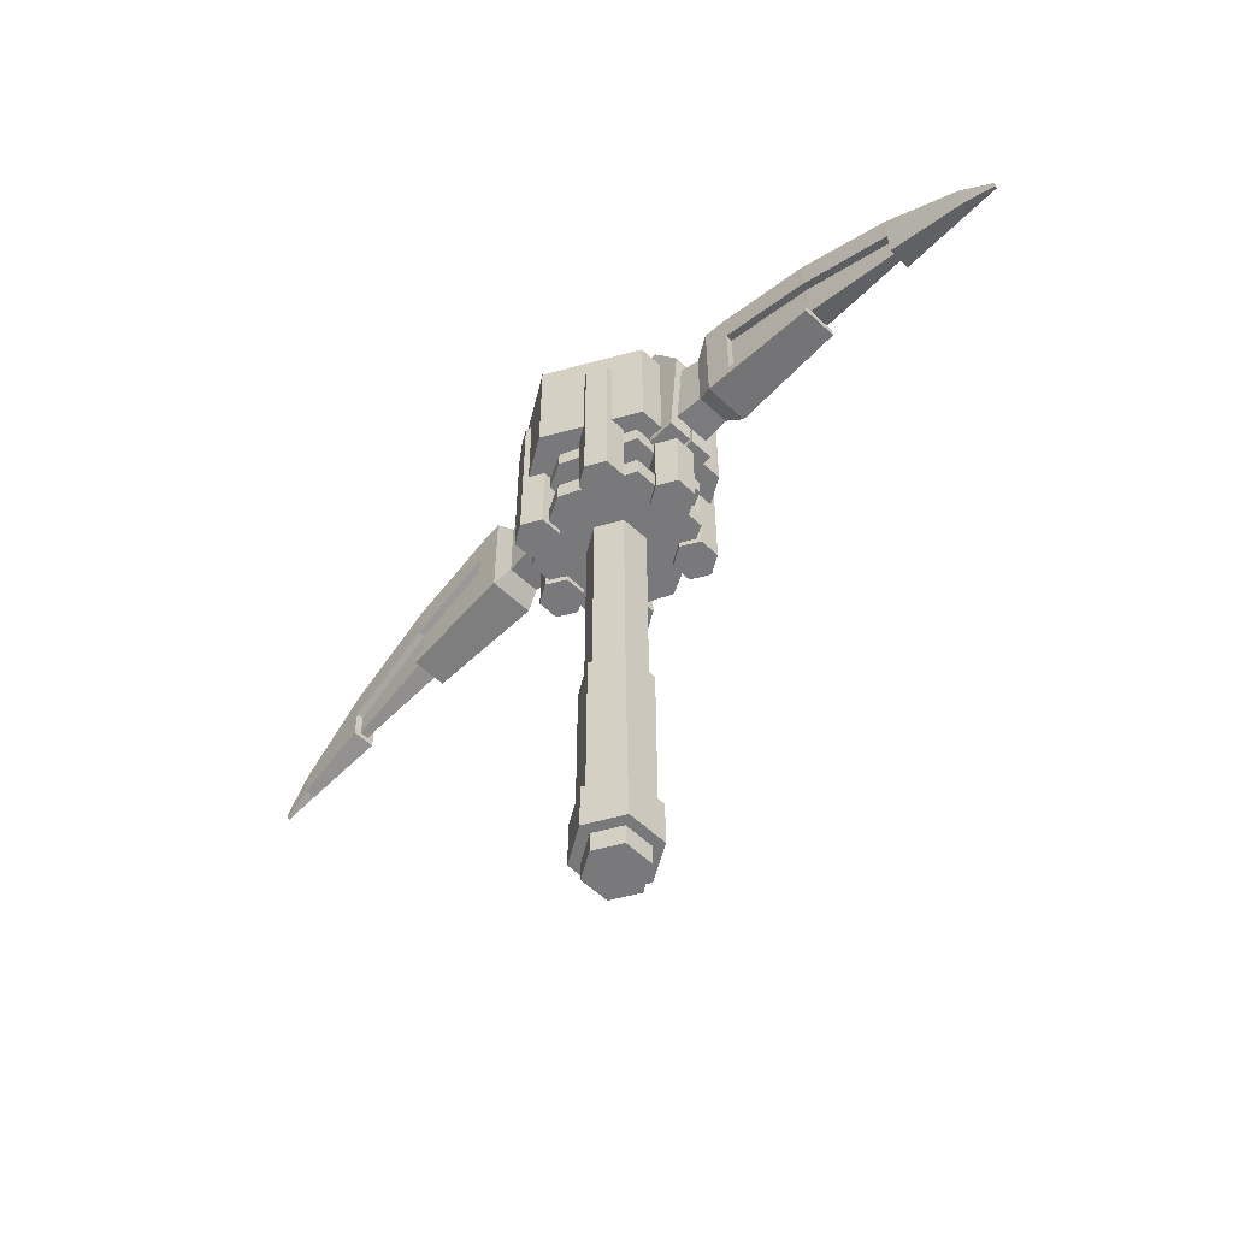
<metadata>
{"format":"obj","ext":"obj","renderer":"f3d","projection":"perspective","resolution":1024,"background":"white","views":[{"elev":-57.9,"azim":45.9,"up":"+Y"}]}
</metadata>
<code>
g default
v -0.03464 -0.5712 0.02
v -0.03464 0.4268 0.02
v -0.03464 -0.5712 -0.02
v -0.03464 0.4268 -0.02
v -0.03464 -0.2128 0.02
v -0.03464 -0.2128 -0.02
v -0.03464 -0.5399 0.02
v -0.03464 -0.5399 -0.02
v -0.04103 -0.2128 0.02369
v -0.04103 -0.2128 -0.02369
v -0.04103 -0.4692 0.02369
v -0.04103 -0.4692 -0.02369
v -0.0478 -0.4692 0.0276
v -0.0478 -0.4692 -0.0276
v -0.0478 -0.5399 0.0276
v -0.0478 -0.5399 -0.0276
v -0.1212 0.3694 0.02793
v -0.1212 0.3694 -0.02793
v -0.1212 0.2404 0.02793
v -0.1212 0.2404 -0.02793
v -0.05311 0.199 0.03066
v -0.05311 0.199 -0.03066
v -0.05311 0.142 0.03066
v -0.05311 0.142 -0.03066
v -0.03464 0.112 0.02
v -0.03464 0.112 -0.02
v -0.09741 0.142 0.05713
v -0.09741 0.142 -0.05713
v -0.09741 0.112 0.05713
v -0.09741 0.112 -0.05713
v -0.09741 0.2239 0.05713
v -0.09741 0.2239 -0.05713
v -0.09741 0.199 0.05713
v -0.09741 0.199 -0.05713
v -0.07794 0.4268 0.045
v -0.07794 0.4268 -0.045
v -0.07794 0.4037 0.045
v -0.07794 0.4037 -0.045
v -0.1212 0.4037 0.07
v -0.1212 0.4037 -0.07
v -0.1212 0.2239 0.07
v -0.1212 0.2239 -0.07
v -0.1802 0.3484 0.02369
v -0.1802 0.3484 -0.02369
v -0.1802 0.2413 0.02369
v -0.1802 0.2413 -0.02369
v -0.2039 0.3795 0.03195
v -0.2039 0.3795 -0.03195
v -0.2039 0.2243 0.03195
v -0.2039 0.2243 -0.03195
v -0.3693 0.3435 0.0249
v -0.3693 0.3435 -0.0249
v -0.3693 0.2182 0.0249
v -0.3693 0.2182 -0.0249
v -0.5036 0.2872 0.01612
v -0.5036 0.2872 -0.01612
v -0.5036 0.1993 0.01612
v -0.5036 0.1993 -0.01612
v -0.613 0.2169 0.007315
v -0.613 0.2169 -0.007315
v -0.613 0.1777 0.007315
v -0.613 0.1777 -0.007315
v -0.6575 0.1732 0.001854
v -0.6575 0.1732 -0.001854
v -0.6575 0.1635 0.001854
v -0.6575 0.1635 -0.001854
v -0.1212 0.3138 0.07
v -0.1212 0.3138 -0.07
v -0.1212 0.3138 0.02793
v -0.1212 0.3138 -0.02793
v -0.1802 0.3038 0.02369
v -0.1802 0.3038 -0.02369
v -0.2039 0.3089 0.03195
v -0.2039 0.3089 -0.03195
v -0.3693 0.2957 0.0249
v -0.3693 0.2957 -0.0249
v -0.5036 0.2433 0.01612
v -0.5036 0.2433 -0.01612
v -0.613 0.1973 0.007315
v -0.613 0.1973 -0.007315
v -0.6575 0.1684 0.001854
v -0.6575 0.1684 -0.001854
v -0.239 0.223 0.03046
v -0.239 0.223 -0.03046
v -0.239 0.3751 0.03046
v -0.239 0.3751 -0.03046
v -0.239 0.3287 -0.03046
v -0.239 0.3287 0.03046
v -0.1212 0.2402 0.07
v -0.1212 0.2402 -0.07
v -0.1212 0.2536 0.02793
v -0.1212 0.2536 -0.02793
v -0.1802 0.2525 0.02369
v -0.1802 0.2525 -0.02369
v -0.2039 0.2396 0.03195
v -0.2039 0.2396 -0.03195
v -0.3693 0.2304 0.0249
v -0.3693 0.2304 -0.0249
v -0.5036 0.2073 0.01612
v -0.5036 0.2073 -0.01612
v -0.613 0.1813 0.007315
v -0.613 0.1813 -0.007315
v -0.6575 0.1644 0.001854
v -0.6575 0.1644 -0.001854
v -0.239 0.2376 0.03046
v -0.239 0.2376 -0.03046
v -0.3693 0.2957 0.0249
v -0.5036 0.2433 0.01612
v -0.239 0.3287 -0.03046
v -0.3693 0.2957 -0.0249
v -0.239 0.3287 0.03046
v -0.5036 0.2433 -0.01612
v -0.239 0.2376 -0.03046
v -0.3693 0.2304 0.0249
v -0.3693 0.2304 -0.0249
v -0.5036 0.2073 0.01612
v -0.5036 0.2073 -0.01612
v -0.239 0.2376 0.03046
v -0.3693 0.2957 0.0249
v -0.5036 0.2433 0.01612
v -0.239 0.3287 -0.03046
v -0.3693 0.2957 -0.0249
v -0.239 0.3287 0.03046
v -0.5036 0.2433 -0.01612
v -0.239 0.2376 -0.03046
v -0.3693 0.2304 0.0249
v -0.3693 0.2304 -0.0249
v -0.5036 0.2073 0.01612
v -0.5036 0.2073 -0.01612
v -0.239 0.2376 0.03046
v -0.3693 0.2957 0.0249
v -0.5036 0.2433 0.01612
v -0.239 0.3287 0.03046
v -0.3693 0.2304 0.0249
v -0.5036 0.2073 0.01612
v -0.239 0.2376 0.03046
v -0.3688 0.2957 0.01491
v -0.503 0.2433 0.006131
v -0.2385 0.3287 0.02047
v -0.3688 0.2304 0.01491
v -0.503 0.2073 0.006131
v -0.2385 0.2376 0.02047
v -0.2385 0.3287 -0.02047
v -0.3688 0.2957 -0.01491
v -0.503 0.2433 -0.006131
v -0.2385 0.2376 -0.02047
v -0.3688 0.2304 -0.01491
v -0.503 0.2073 -0.006131
v 0.03464 -0.5712 0.02
v 0.03464 0.4268 0.02
v 0.03464 -0.5712 -0.02
v 0.03464 0.4268 -0.02
v 0.03464 -0.2128 0.02
v 0.03464 -0.2128 -0.02
v 0.03464 -0.5399 0.02
v 0.03464 -0.5399 -0.02
v 0.04103 -0.2128 0.02369
v 0.04103 -0.2128 -0.02369
v 0.04103 -0.4692 0.02369
v 0.04103 -0.4692 -0.02369
v 0.0478 -0.4692 0.0276
v 0.0478 -0.4692 -0.0276
v 0.0478 -0.5399 0.0276
v 0.0478 -0.5399 -0.0276
v 0.1212 0.3694 0.02793
v 0.1212 0.3694 -0.02793
v 0.1212 0.2404 0.02793
v 0.1212 0.2404 -0.02793
v 0.05311 0.199 0.03066
v 0.05311 0.199 -0.03066
v 0.05311 0.142 0.03066
v 0.05311 0.142 -0.03066
v 0.03464 0.112 0.02
v 0.03464 0.112 -0.02
v 0.09741 0.142 0.05713
v 0.09741 0.142 -0.05713
v 0.09741 0.112 0.05713
v 0.09741 0.112 -0.05713
v 0.09741 0.2239 0.05713
v 0.09741 0.2239 -0.05713
v 0.09741 0.199 0.05713
v 0.09741 0.199 -0.05713
v 0 -0.5712 -0.04
v 0 0.4268 -0.04
v 0 -0.5712 0.04
v 0 0.4268 0.04
v 0 -0.2128 -0.04
v 0 -0.2128 0.04
v 0 -0.5399 0.04
v 0 -0.5399 -0.04
v 0 -0.2128 -0.04738
v 0 -0.2128 0.04738
v 0 -0.4692 0.04738
v 0 -0.4692 -0.04738
v 0 -0.4692 0.05519
v 0 -0.4692 -0.05519
v 0 -0.5399 0.05519
v 0 -0.5399 -0.05519
v 0 0.4037 -0.14
v 0 0.4037 0.14
v 0 0.2239 0.14
v 0 0.2239 -0.14
v 0 0.199 0.06133
v 0 0.199 -0.06133
v 0 0.142 0.06133
v 0 0.142 -0.06133
v 0 0.112 0.04
v 0 0.112 -0.04
v 0 0.142 0.1039
v 0 0.142 -0.1039
v 0 0.112 0.1039
v 0 0.112 -0.1039
v 0 0.2239 0.1039
v 0 0.2239 -0.1039
v 0 0.199 0.1039
v 0 0.199 -0.1039
v 0.07794 0.4268 0.045
v 0.07794 0.4268 -0.045
v 0.07794 0.4037 0.045
v 0.07794 0.4037 -0.045
v 0 0.4268 -0.09
v 0 0.4268 0.09
v 0 0.4037 -0.09
v 0 0.4037 0.09
v 0.1212 0.4037 0.07
v 0.1212 0.4037 -0.07
v 0.1212 0.2239 0.07
v 0.1212 0.2239 -0.07
v 0.1802 0.3484 0.02369
v 0.1802 0.3484 -0.02369
v 0.1802 0.2413 0.02369
v 0.1802 0.2413 -0.02369
v 0.2039 0.3795 0.03195
v 0.2039 0.3795 -0.03195
v 0.2039 0.2243 0.03195
v 0.2039 0.2243 -0.03195
v 0.3693 0.3435 0.0249
v 0.3693 0.3435 -0.0249
v 0.3693 0.2182 0.0249
v 0.3693 0.2182 -0.0249
v 0.5036 0.2872 0.01612
v 0.5036 0.2872 -0.01612
v 0.5036 0.1993 0.01612
v 0.5036 0.1993 -0.01612
v 0.613 0.2169 0.007315
v 0.613 0.2169 -0.007315
v 0.613 0.1777 0.007315
v 0.613 0.1777 -0.007315
v 0.6575 0.1732 0.001854
v 0.6575 0.1732 -0.001854
v 0.6575 0.1635 0.001854
v 0.6575 0.1635 -0.001854
v 0 0.3138 -0.14
v 0 0.3138 0.14
v 0.1212 0.3138 0.07
v 0.1212 0.3138 -0.07
v 0.1212 0.3138 0.02793
v 0.1212 0.3138 -0.02793
v 0.1802 0.3038 0.02369
v 0.1802 0.3038 -0.02369
v 0.2039 0.3089 0.03195
v 0.2039 0.3089 -0.03195
v 0.3693 0.2957 0.0249
v 0.3693 0.2957 -0.0249
v 0.5036 0.2433 0.01612
v 0.5036 0.2433 -0.01612
v 0.613 0.1973 0.007315
v 0.613 0.1973 -0.007315
v 0.6575 0.1684 0.001854
v 0.6575 0.1684 -0.001854
v 0.239 0.223 0.03046
v 0.239 0.223 -0.03046
v 0.239 0.3751 0.03046
v 0.239 0.3751 -0.03046
v 0.239 0.3287 -0.03046
v 0.239 0.3287 0.03046
v 0 0.2402 0.14
v 0.1212 0.2402 0.07
v 0.1212 0.2402 -0.07
v 0.1212 0.2536 0.02793
v 0.1212 0.2536 -0.02793
v 0.1802 0.2525 0.02369
v 0.1802 0.2525 -0.02369
v 0.2039 0.2396 0.03195
v 0.2039 0.2396 -0.03195
v 0.3693 0.2304 0.0249
v 0.3693 0.2304 -0.0249
v 0.5036 0.2073 0.01612
v 0.5036 0.2073 -0.01612
v 0.613 0.1813 0.007315
v 0.613 0.1813 -0.007315
v 0.6575 0.1644 0.001854
v 0.6575 0.1644 -0.001854
v 0 0.2402 -0.14
v 0.239 0.2376 0.03046
v 0.239 0.2376 -0.03046
v 0.3693 0.2957 0.0249
v 0.5036 0.2433 0.01612
v 0.239 0.3287 -0.03046
v 0.3693 0.2957 -0.0249
v 0.239 0.3287 0.03046
v 0.5036 0.2433 -0.01612
v 0.239 0.2376 -0.03046
v 0.3693 0.2304 0.0249
v 0.3693 0.2304 -0.0249
v 0.5036 0.2073 0.01612
v 0.5036 0.2073 -0.01612
v 0.239 0.2376 0.03046
v 0.3693 0.2957 0.0249
v 0.5036 0.2433 0.01612
v 0.239 0.3287 -0.03046
v 0.3693 0.2957 -0.0249
v 0.239 0.3287 0.03046
v 0.5036 0.2433 -0.01612
v 0.239 0.2376 -0.03046
v 0.3693 0.2304 0.0249
v 0.3693 0.2304 -0.0249
v 0.5036 0.2073 0.01612
v 0.5036 0.2073 -0.01612
v 0.239 0.2376 0.03046
v 0.3693 0.2957 0.0249
v 0.5036 0.2433 0.01612
v 0.239 0.3287 0.03046
v 0.3693 0.2304 0.0249
v 0.5036 0.2073 0.01612
v 0.239 0.2376 0.03046
v 0.3688 0.2957 0.01491
v 0.503 0.2433 0.006131
v 0.2385 0.3287 0.02047
v 0.3688 0.2304 0.01491
v 0.503 0.2073 0.006131
v 0.2385 0.2376 0.02047
v 0.2385 0.3287 -0.02047
v 0.3688 0.2957 -0.01491
v 0.503 0.2433 -0.006131
v 0.2385 0.2376 -0.02047
v 0.3688 0.2304 -0.01491
v 0.503 0.2073 -0.006131
v -0.05897 0.1027 0.05453
v -0.05897 0.3612 0.05453
v -0.03332 0.1027 0.06934
v -0.03332 0.3612 0.06934
v -0.03332 0.1027 0.09896
v -0.03332 0.3612 0.09896
v -0.05897 0.1027 0.1138
v -0.05897 0.3612 0.1138
v -0.08463 0.1027 0.09896
v -0.08463 0.3612 0.09896
v -0.08463 0.1027 0.06934
v -0.08463 0.3612 0.06934
v -0.07652 0.1027 0.01481
v -0.07652 0.3612 0.01481
v -0.1022 0.1027 0.02962
v -0.1022 0.3612 0.02962
v -0.1278 0.1027 0.01481
v -0.1278 0.3612 0.01481
v -0.07652 0.1027 0
v -0.07652 0.3612 0
v -0.07652 0.1027 -0.01481
v -0.07652 0.3612 -0.01481
v -0.1022 0.1027 -0.02962
v -0.1022 0.3612 -0.02962
v -0.1278 0.1027 -0.01481
v -0.1278 0.3612 -0.01481
v -0.1278 0.1027 0
v -0.1278 0.3612 0
v -0.07083 0.3745 0.03628
v -0.1146 0.4457 0.03628
v -0.07083 0.3745 0.001711
v -0.1146 0.4457 0.001711
v -0.001448 0.3845 0.03628
v -0.001448 0.4545 0.03628
v -0.001448 0.3845 0.001711
v -0.001448 0.4545 0.001711
v -0.09957 0.3313 0.03628
v -0.153 0.3784 0.03628
v -0.09957 0.3313 0.001711
v -0.153 0.3784 0.001711
v -0.09957 0.2137 0.03628
v -0.1386 0.2137 0.03628
v -0.09957 0.2137 0.001711
v -0.1386 0.2137 0.001711
v 0.05897 0.1027 0.05453
v 0.05897 0.3612 0.05453
v 0.03332 0.1027 0.06934
v 0.03332 0.3612 0.06934
v 0.03332 0.1027 0.09896
v 0.03332 0.3612 0.09896
v 0.05897 0.1027 0.1138
v 0.05897 0.3612 0.1138
v 0.08463 0.1027 0.09896
v 0.08463 0.3612 0.09896
v 0.08463 0.1027 0.06934
v 0.08463 0.3612 0.06934
v 0.07652 0.1027 0.01481
v 0.07652 0.3612 0.01481
v 0.1022 0.1027 0.02962
v 0.1022 0.3612 0.02962
v 0.1278 0.1027 0.01481
v 0.1278 0.3612 0.01481
v 0.07652 0.1027 0
v 0.07652 0.3612 0
v 0.07652 0.1027 -0.01481
v 0.07652 0.3612 -0.01481
v 0.1022 0.1027 -0.02962
v 0.1022 0.3612 -0.02962
v 0.1278 0.1027 -0.01481
v 0.1278 0.3612 -0.01481
v 0.1278 0.1027 0
v 0.1278 0.3612 0
v 0.07083 0.3745 0.03628
v 0.1146 0.4457 0.03628
v 0.07083 0.3745 0.001711
v 0.1146 0.4457 0.001711
v 0.001448 0.3845 0.03628
v 0.001448 0.4545 0.03628
v 0.001448 0.3845 0.001711
v 0.001448 0.4545 0.001711
v 0.09957 0.3313 0.03628
v 0.153 0.3784 0.03628
v 0.09957 0.3313 0.001711
v 0.153 0.3784 0.001711
v 0.09957 0.2137 0.03628
v 0.1386 0.2137 0.03628
v 0.09957 0.2137 0.001711
v 0.1386 0.2137 0.001711
v -0.05897 0.1027 -0.05453
v -0.05897 0.3612 -0.05453
v -0.03332 0.1027 -0.06934
v -0.03332 0.3612 -0.06934
v -0.03332 0.1027 -0.09896
v -0.03332 0.3612 -0.09896
v -0.05897 0.1027 -0.1138
v -0.05897 0.3612 -0.1138
v -0.08463 0.1027 -0.09896
v -0.08463 0.3612 -0.09896
v -0.08463 0.1027 -0.06934
v -0.08463 0.3612 -0.06934
v -0.07083 0.3745 -0.03628
v -0.1146 0.4457 -0.03628
v -0.07083 0.3745 -0.001711
v -0.1146 0.4457 -0.001711
v -0.001448 0.3845 -0.03628
v -0.001448 0.4545 -0.03628
v -0.001448 0.3845 -0.001711
v -0.001448 0.4545 -0.001711
v -0.09957 0.3313 -0.03628
v -0.153 0.3784 -0.03628
v -0.09957 0.3313 -0.001711
v -0.153 0.3784 -0.001711
v -0.09957 0.2137 -0.03628
v -0.1386 0.2137 -0.03628
v -0.09957 0.2137 -0.001711
v -0.1386 0.2137 -0.001711
v 0.05897 0.1027 -0.05453
v 0.05897 0.3612 -0.05453
v 0.03332 0.1027 -0.06934
v 0.03332 0.3612 -0.06934
v 0.03332 0.1027 -0.09896
v 0.03332 0.3612 -0.09896
v 0.05897 0.1027 -0.1138
v 0.05897 0.3612 -0.1138
v 0.08463 0.1027 -0.09896
v 0.08463 0.3612 -0.09896
v 0.08463 0.1027 -0.06934
v 0.08463 0.3612 -0.06934
v 0.07083 0.3745 -0.03628
v 0.1146 0.4457 -0.03628
v 0.07083 0.3745 -0.001711
v 0.1146 0.4457 -0.001711
v 0.001448 0.3845 -0.03628
v 0.001448 0.4545 -0.03628
v 0.001448 0.3845 -0.001711
v 0.001448 0.4545 -0.001711
v 0.09957 0.3313 -0.03628
v 0.153 0.3784 -0.03628
v 0.09957 0.3313 -0.001711
v 0.153 0.3784 -0.001711
v 0.09957 0.2137 -0.03628
v 0.1386 0.2137 -0.03628
v 0.09957 0.2137 -0.001711
v 0.1386 0.2137 -0.001711
g textureEditorIsolateSelectSet pickaxe_1
f 15 16 8 7
f 3 8 190 183
f 1 7 8 3
f 185 189 7 1
f 12 194 196 14
f 15 7 189 197
f 11 12 14 13
f 197 195 13 15
f 15 13 14 16
f 16 14 196 198
f 190 8 16 198
f 193 11 13 195
f 68 40 199 253
g pickaxe_1
f 69 17 43 71
g textureEditorIsolateSelectSet pickaxe_1
f 254 200 39 67
f 42 202 214 32
f 22 21 33 34
f 41 42 32 31
f 26 25 29 30
f 23 24 28 27
f 208 26 30 212
f 6 26 208 187
f 5 25 26 6
f 188 207 25 5
f 211 209 27 29
f 29 27 28 30
f 30 28 210 212
f 24 206 210 28
f 205 23 27 209
f 25 207 211 29
f 215 213 31 33
f 33 31 32 34
f 34 32 214 216
f 201 41 31 213
f 21 203 215 33
f 204 22 34 216
f 40 39 37 38
f 39 200 224 37
f 199 40 38 223
f 185 1 3 183
f 18 17 39 40
f 91 19 41 89
f 70 18 40 68
f 19 20 42 41
g pickaxe_1
f 94 46 50 96
f 92 20 46 94
f 17 18 44 43
f 20 19 45 46
f 84 83 53 54
f 43 44 48 47
f 46 45 49 50
f 71 43 47 73
f 88 85 51 75
f 106 84 54 98
f 85 86 52 51
f 100 58 62 102
f 51 52 56 55
f 75 51 55 77
f 62 61 65 66
f 55 56 60 59
f 58 57 61 62
f 77 55 59 79
f 81 63 64 82
f 79 59 63 81
f 102 62 66 104
f 59 60 64 63
f 60 80 82 64
f 101 79 81 103
f 103 81 82 104
f 99 77 79 101
f 76 87 109 110
f 56 78 80 60
f 86 87 76 52
f 52 76 78 56
f 93 71 73 95
f 18 70 72 44
f 44 72 74 48
g textureEditorIsolateSelectSet pickaxe_1
f 92 70 68 90
f 17 69 67 39
f 277 254 67 89
g pickaxe_1
f 91 69 71 93
g textureEditorIsolateSelectSet pickaxe_1
f 90 68 253 294
g pickaxe_1
f 95 73 88 105
f 48 74 87 86
f 47 48 86 85
f 96 50 84 106
f 73 47 85 88
f 50 49 83 84
f 74 96 106 87
f 49 95 105 83
g textureEditorIsolateSelectSet pickaxe_1
f 42 90 294 202
g pickaxe_1
f 19 91 93 45
g textureEditorIsolateSelectSet pickaxe_1
f 201 277 89 41
f 20 92 90 42
g pickaxe_1
f 45 93 95 49
f 83 105 97 53
f 53 97 98 54
f 57 99 101 61
f 65 103 104 66
f 61 101 103 65
f 80 102 104 82
f 78 100 102 80
f 87 106 113 109
f 106 98 115 113
f 70 92 94 72
f 72 94 96 74
g textureEditorIsolateSelectSet pickaxe_1
f 69 91 89 67
g pickaxe_1
f 57 58 100 99
f 113 115 127 125
f 117 112 124 129
f 110 109 121 122
f 77 99 116 108
f 105 88 111 118
f 100 78 112 117
f 88 75 107 111
f 75 77 108 107
f 78 76 110 112
f 97 105 118 114
f 123 119 131 133
f 126 130 136 134
f 121 125 146 143
f 129 124 145 148
f 111 107 119 123
f 118 111 123 130
f 112 110 122 124
f 114 118 130 126
f 107 108 120 119
f 108 116 128 120
f 109 113 125 121
f 136 133 139 142
f 119 120 132 131
f 130 123 133 136
f 120 128 135 132
f 131 132 138 137
f 134 136 142 140
f 132 135 141 138
f 133 131 137 139
f 124 122 144 145
f 125 127 147 146
f 122 121 143 144
g textureEditorIsolateSelectSet pickaxe_1
f 163 155 156 164
f 151 183 190 156
f 149 151 156 155
f 185 149 155 189
f 160 162 196 194
f 163 197 189 155
f 159 161 162 160
f 197 163 161 195
f 163 164 162 161
f 164 198 196 162
f 190 198 164 156
f 193 195 161 159
f 256 253 199 226
g pickaxe_1
f 257 259 229 165
g textureEditorIsolateSelectSet pickaxe_1
f 254 255 225 200
f 228 180 214 202
f 170 182 181 169
f 227 179 180 228
f 174 178 177 173
f 171 175 176 172
f 208 212 178 174
f 154 187 208 174
f 153 154 174 173
f 188 153 173 207
f 211 177 175 209
f 177 178 176 175
f 178 212 210 176
f 172 176 210 206
f 205 209 175 171
f 173 177 211 207
f 215 181 179 213
f 181 182 180 179
f 182 216 214 180
f 201 213 179 227
f 169 181 215 203
f 204 216 182 170
f 226 220 219 225
f 225 219 224 200
f 199 223 220 226
f 185 183 151 149
f 166 226 225 165
f 280 278 227 167
f 258 256 226 166
f 167 227 228 168
g pickaxe_1
f 283 285 236 232
f 281 283 232 168
f 165 229 230 166
f 168 232 231 167
f 272 240 239 271
f 229 233 234 230
f 232 236 235 231
f 259 261 233 229
f 276 263 237 273
f 296 287 240 272
f 273 237 238 274
f 289 291 248 244
f 237 241 242 238
f 263 265 241 237
f 248 252 251 247
f 241 245 246 242
f 244 248 247 243
f 265 267 245 241
f 269 270 250 249
f 267 269 249 245
f 291 293 252 248
f 245 249 250 246
f 246 250 270 268
f 290 292 269 267
f 292 293 270 269
f 288 290 267 265
f 264 300 299 275
f 242 246 268 266
f 274 238 264 275
f 238 242 266 264
f 282 284 261 259
f 166 230 260 258
f 230 234 262 260
g textureEditorIsolateSelectSet pickaxe_1
f 281 279 256 258
f 165 225 255 257
f 277 278 255 254
g pickaxe_1
f 280 282 259 257
g textureEditorIsolateSelectSet pickaxe_1
f 279 294 253 256
g pickaxe_1
f 284 295 276 261
f 234 274 275 262
f 233 273 274 234
f 285 296 272 236
f 261 276 273 233
f 236 272 271 235
f 262 275 296 285
f 235 271 295 284
g textureEditorIsolateSelectSet pickaxe_1
f 228 202 294 279
g pickaxe_1
f 167 231 282 280
g textureEditorIsolateSelectSet pickaxe_1
f 201 227 278 277
f 168 228 279 281
g pickaxe_1
f 231 235 284 282
f 271 239 286 295
f 239 240 287 286
f 243 247 290 288
f 251 252 293 292
f 247 251 292 290
f 268 270 293 291
f 266 268 291 289
f 275 299 303 296
f 296 303 305 287
f 258 260 283 281
f 260 262 285 283
g textureEditorIsolateSelectSet pickaxe_1
f 257 255 278 280
g pickaxe_1
f 243 288 289 244
f 303 315 317 305
f 307 319 314 302
f 300 312 311 299
f 265 298 306 288
f 295 308 301 276
f 289 307 302 266
f 276 301 297 263
f 263 297 298 265
f 266 302 300 264
f 286 304 308 295
f 313 323 321 309
f 316 324 326 320
f 311 333 336 315
f 319 338 335 314
f 301 313 309 297
f 308 320 313 301
f 302 314 312 300
f 304 316 320 308
f 297 309 310 298
f 298 310 318 306
f 299 311 315 303
f 326 332 329 323
f 309 321 322 310
f 320 326 323 313
f 310 322 325 318
f 321 327 328 322
f 324 330 332 326
f 322 328 331 325
f 323 329 327 321
f 314 335 334 312
f 315 336 337 317
f 312 334 333 311
g textureEditorIsolateSelectSet pickaxe_1
f 188 5 9 192
f 5 6 10 9
f 6 187 191 10
f 12 10 191 194
f 11 9 10 12
f 193 192 9 11
f 188 192 157 153
f 153 157 158 154
f 154 158 191 187
f 160 194 191 158
f 159 160 158 157
f 193 159 157 192
f 186 2 35 222
f 24 22 204 206
f 23 21 22 24
f 205 203 21 23
f 2 4 36 35
f 4 184 221 36
f 224 222 35 37
f 37 35 36 38
f 38 36 221 223
f 2 186 184 4
g pickaxe_1
f 147 140 141 148
f 140 137 138 141
f 142 139 137 140
f 143 146 147 144
f 144 147 148 145
g textureEditorIsolateSelectSet pickaxe_1
f 186 222 217 150
f 172 206 204 170
f 171 172 170 169
f 205 171 169 203
f 150 217 218 152
f 152 218 221 184
f 224 219 217 222
f 219 220 218 217
f 220 223 221 218
f 150 152 184 186
g pickaxe_1
f 337 338 331 330
f 330 331 328 327
f 332 330 327 329
f 333 334 337 336
f 334 335 338 337
f 339 340 342 341
f 341 342 344 343
f 343 344 346 345
f 345 346 348 347
f 342 340 344
f 344 340 350 348
f 348 346 344
f 347 348 350 349
f 349 350 340 339
f 339 341 349
f 349 341 343 345
f 345 347 349
f 357 358 352 351
f 351 352 354 353
f 353 354 356 355
f 352 358 366 354
f 366 356 354
f 355 356 366 365
f 355 365 357 351
f 351 353 355
f 357 359 360 358
f 359 361 362 360
f 361 363 364 362
f 364 366 358 360
f 360 362 364
f 363 365 366 364
f 357 365 363 359
f 363 361 359
f 369 367 375 377
f 369 370 374 373
f 373 374 372 371
f 371 372 368 367
f 369 373 371 367
f 374 370 368 372
f 376 378 382 380
f 370 369 377 378
f 367 368 376 375
f 368 370 378 376
f 379 380 382 381
f 377 375 379 381
f 378 377 381 382
f 375 376 380 379
f 383 385 386 384
f 385 387 388 386
f 387 389 390 388
f 389 391 392 390
f 386 388 384
f 384 388 390 392
f 392 394 384
f 391 393 394 392
f 393 383 384 394
f 383 393 385
f 385 393 391 389
f 389 387 385
f 401 395 396 402
f 395 397 398 396
f 397 399 400 398
f 400 410 402 396
f 396 398 400
f 399 409 410 400
f 401 409 399 395
f 399 397 395
f 401 402 404 403
f 403 404 406 405
f 405 406 408 407
f 404 402 410 406
f 410 408 406
f 407 408 410 409
f 407 409 401 403
f 403 405 407
f 413 421 419 411
f 413 417 418 414
f 417 415 416 418
f 415 411 412 416
f 413 411 415 417
f 418 416 412 414
f 420 424 426 422
f 414 422 421 413
f 411 419 420 412
f 412 420 422 414
f 423 425 426 424
f 421 425 423 419
f 422 426 425 421
f 419 423 424 420
f 427 429 430 428
f 429 431 432 430
f 431 433 434 432
f 433 435 436 434
f 430 432 428
f 428 432 434 436
f 436 438 428
f 435 437 438 436
f 437 427 428 438
f 427 437 429
f 429 437 435 433
f 433 431 429
f 441 449 447 439
f 441 445 446 442
f 445 443 444 446
f 443 439 440 444
f 441 439 443 445
f 446 444 440 442
f 448 452 454 450
f 442 450 449 441
f 439 447 448 440
f 440 448 450 442
f 451 453 454 452
f 449 453 451 447
f 450 454 453 449
f 447 451 452 448
f 455 456 458 457
f 457 458 460 459
f 459 460 462 461
f 461 462 464 463
f 458 456 460
f 460 456 466 464
f 464 462 460
f 463 464 466 465
f 465 466 456 455
f 455 457 465
f 465 457 459 461
f 461 463 465
f 469 467 475 477
f 469 470 474 473
f 473 474 472 471
f 471 472 468 467
f 469 473 471 467
f 474 470 468 472
f 476 478 482 480
f 470 469 477 478
f 467 468 476 475
f 468 470 478 476
f 479 480 482 481
f 477 475 479 481
f 478 477 481 482
f 475 476 480 479

</code>
